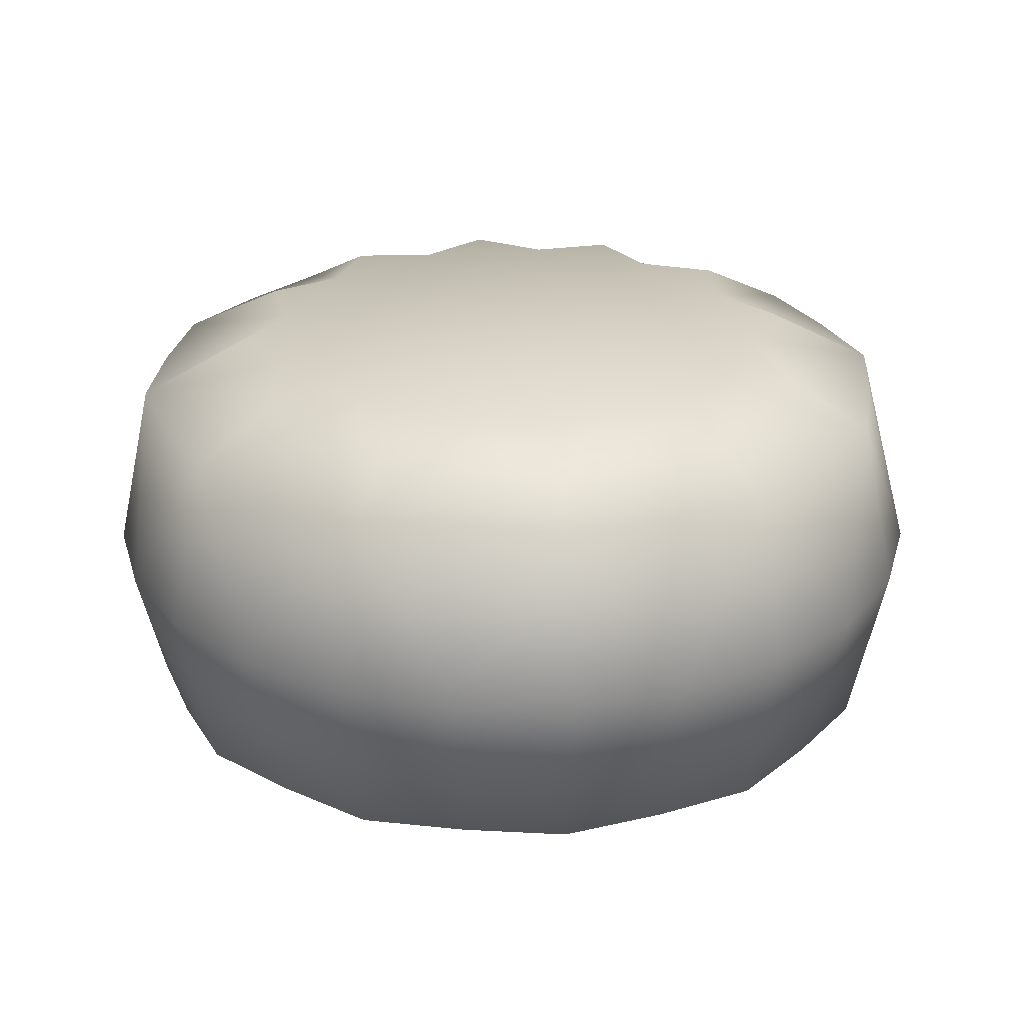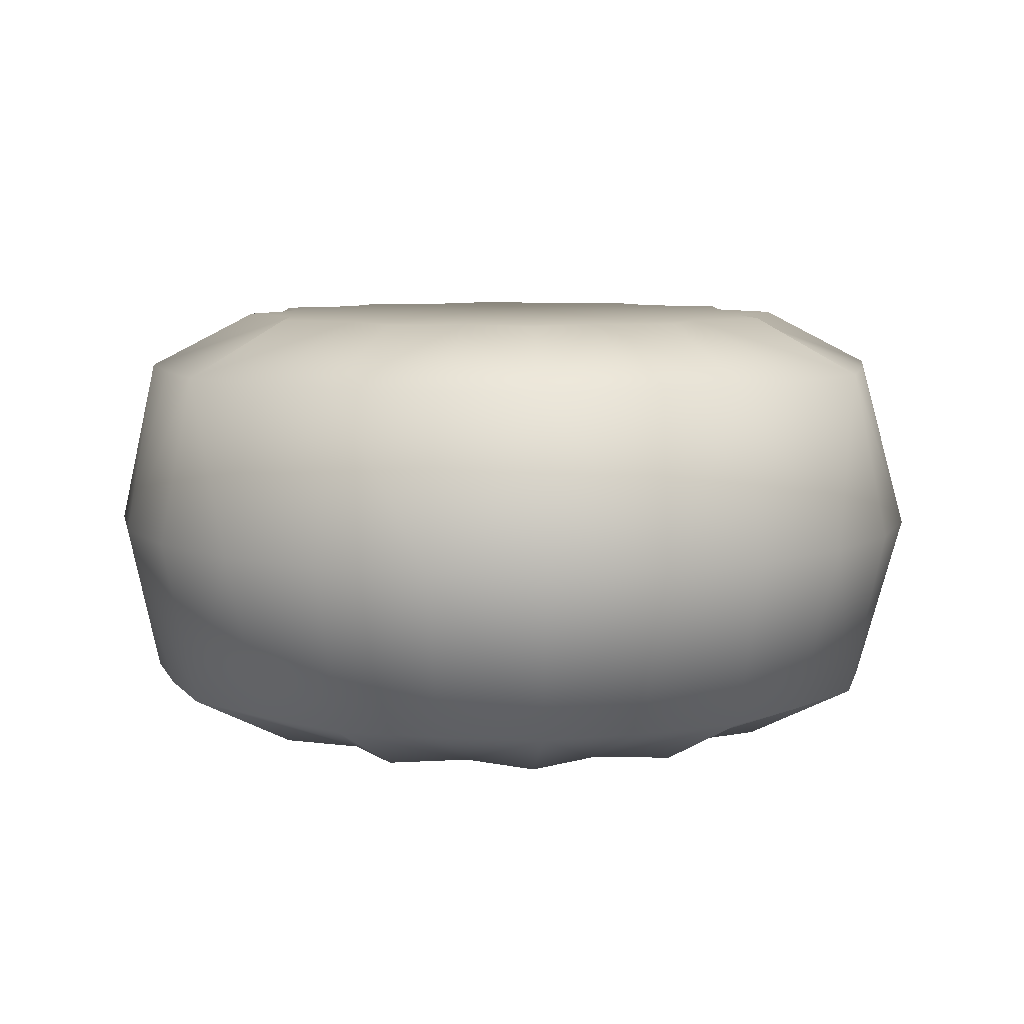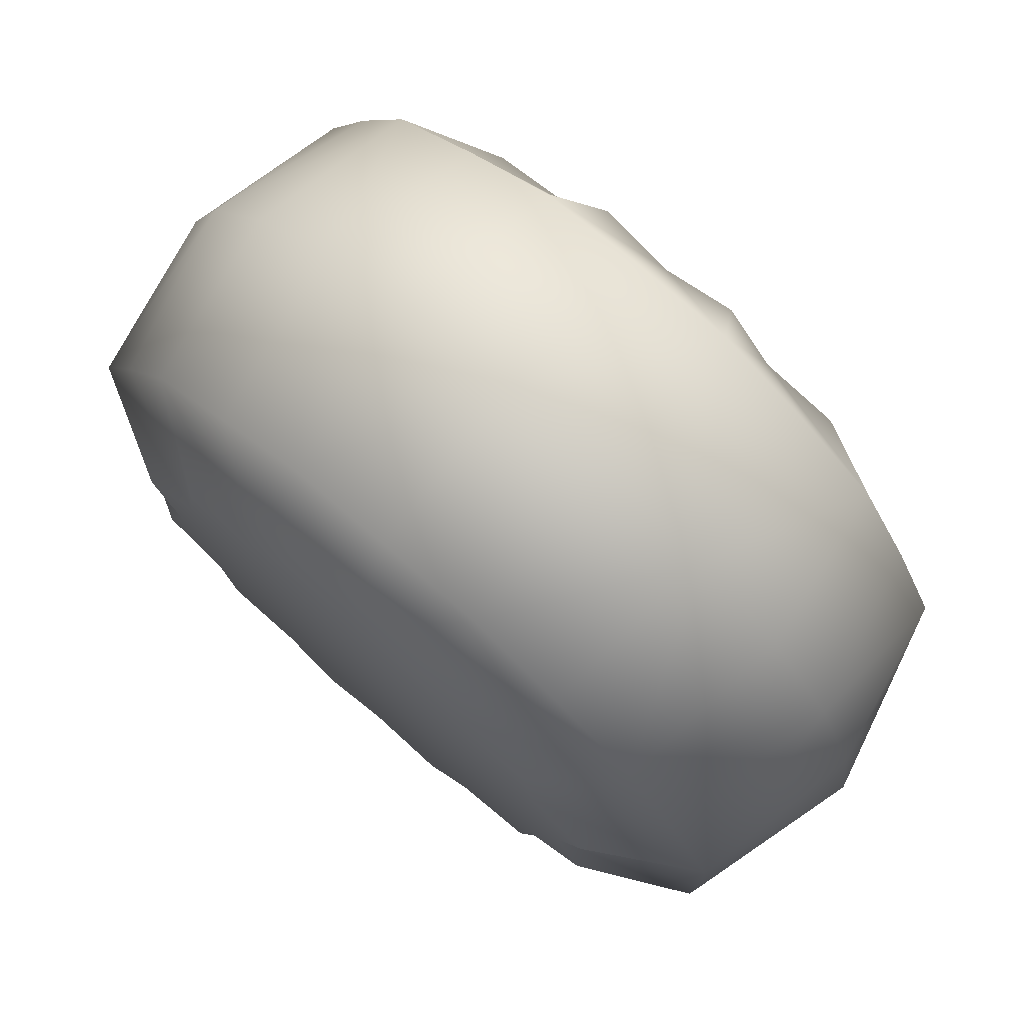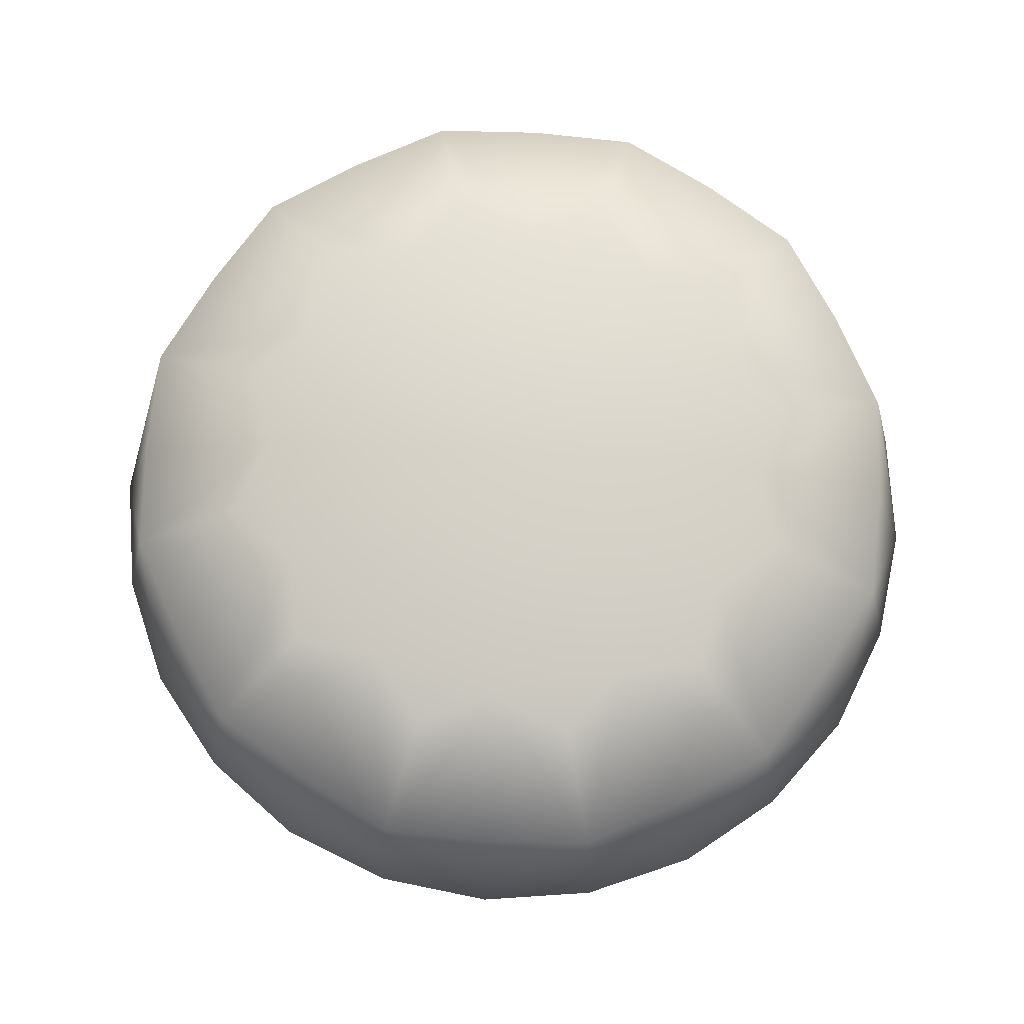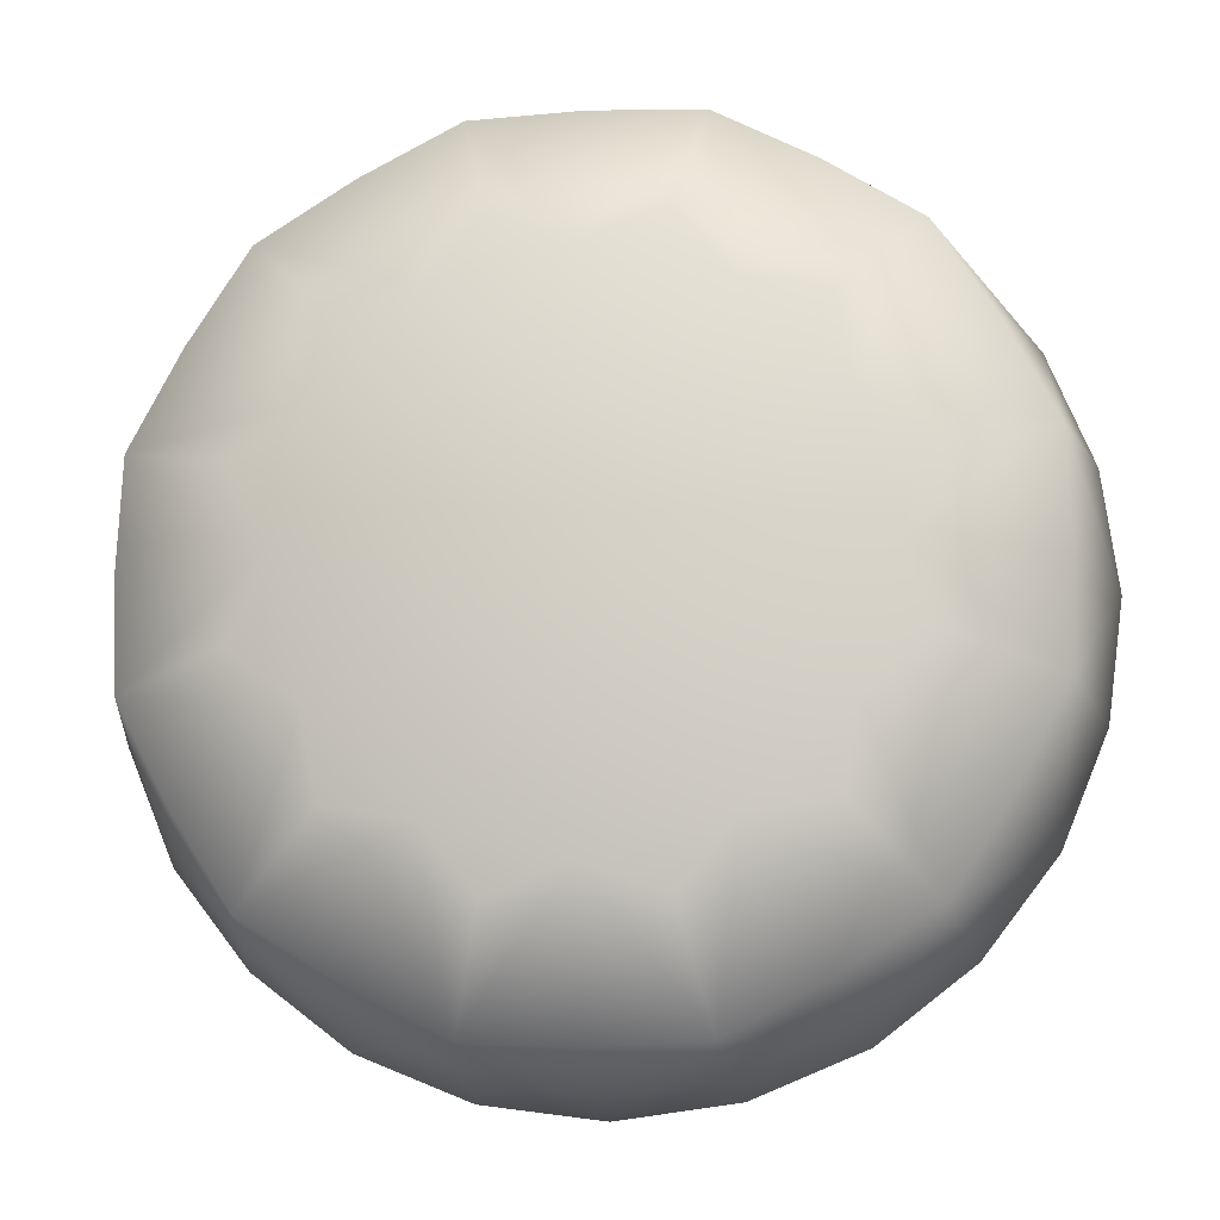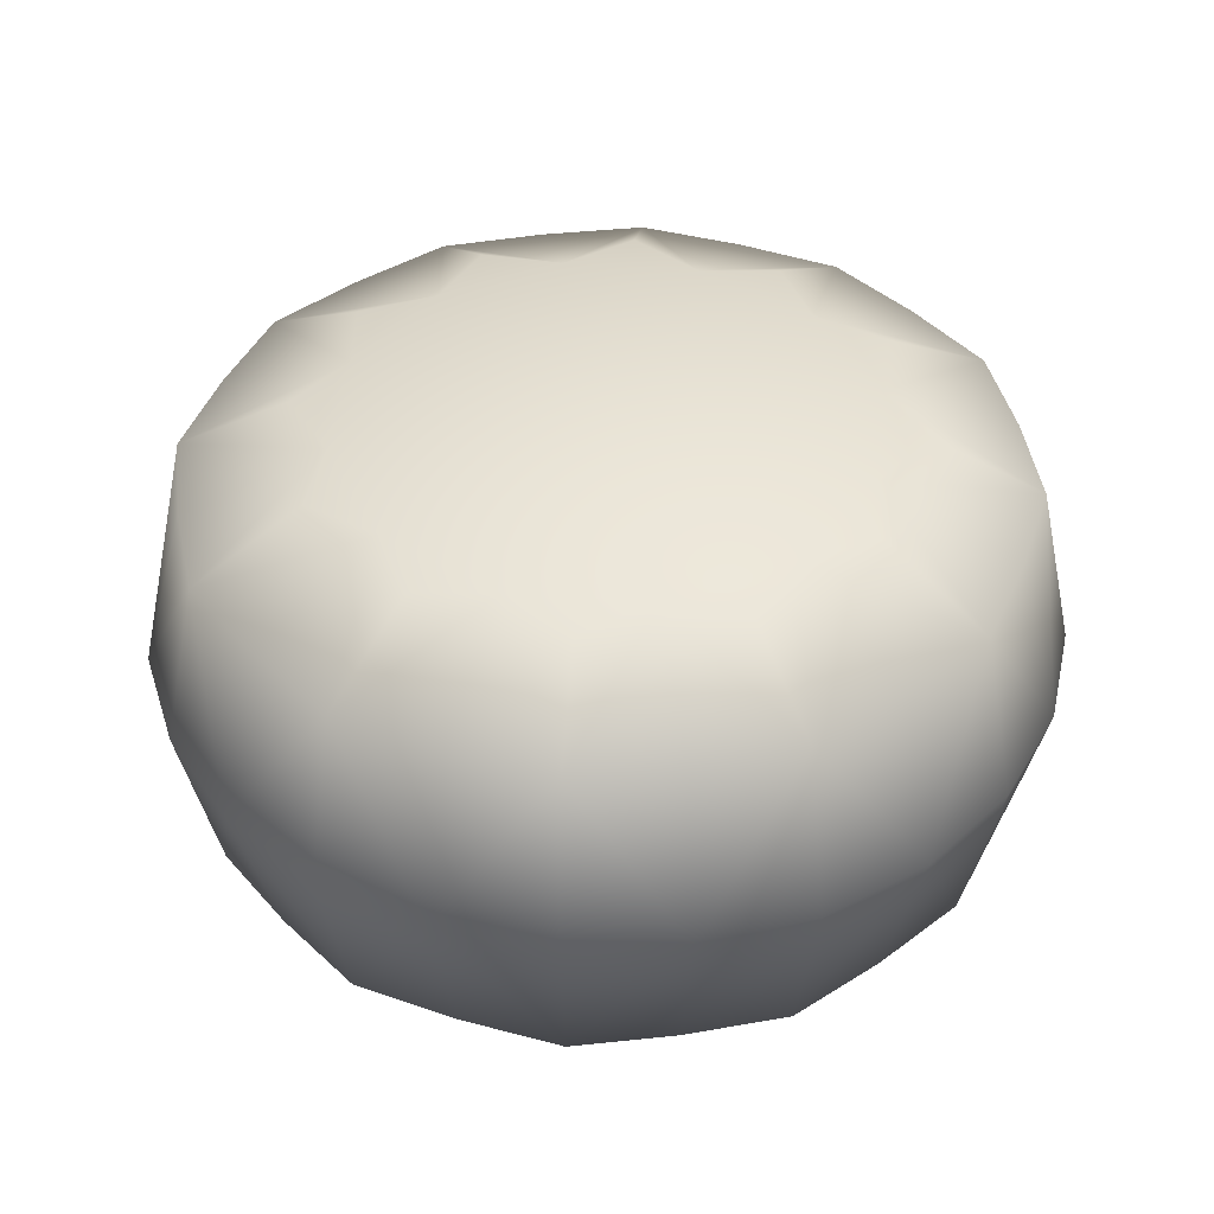
<metadata>
{"format":"obj","ext":"obj","renderer":"f3d","projection":"perspective","resolution":1024,"background":"white","views":[{"elev":26.0,"azim":37.2,"up":"+Y"},{"elev":7.8,"azim":-79.3,"up":"+Y"},{"elev":75.7,"azim":-139.4,"up":"+Z"},{"elev":75.5,"azim":123.9,"up":"+Y"},{"elev":-13.7,"azim":6.7,"up":"+Z"},{"elev":41.5,"azim":-99.7,"up":"+Y"}]}
</metadata>
<code>
g default
v 0.7492 -0.375 -0.4326
v 0.4326 -0.375 -0.7492
v -0 -0.375 -0.8651
v -0.4326 -0.375 -0.7492
v -0.7492 -0.375 -0.4326
v -0.8651 -0.375 0
v -0.7492 -0.375 0.4326
v -0.4326 -0.375 0.7492
v 0 -0.375 0.8651
v 0.4326 -0.375 0.7492
v 0.7492 -0.375 0.4326
v 0.8651 -0.375 -0
v 0.7492 0.375 -0.4326
v 0.4326 0.375 -0.7492
v 0 0.375 -0.8651
v -0.4326 0.375 -0.7492
v -0.7492 0.375 -0.4326
v -0.8651 0.375 -0
v -0.7492 0.375 0.4326
v -0.4326 0.375 0.7492
v -0 0.375 0.8651
v 0.4326 0.375 0.7492
v 0.7492 0.375 0.4326
v 0.8651 0.375 0
v 0 -0.5 -0
v 0 0.5 0
v 0.6261 -0.375 -0.6261
v 0.2292 -0.375 -0.8553
v -0.2292 -0.375 -0.8553
v -0.6261 -0.375 -0.6261
v -0.8553 -0.375 -0.2292
v -0.8553 -0.375 0.2292
v -0.6261 -0.375 0.6261
v -0.2292 -0.375 0.8553
v 0.2292 -0.375 0.8553
v 0.6261 -0.375 0.6261
v 0.8553 -0.375 0.2292
v 0.8553 -0.375 -0.2292
v 0.6261 0.375 -0.6261
v 0.2292 0.375 -0.8553
v -0.2292 0.375 -0.8553
v -0.6261 0.375 -0.6261
v -0.8553 0.375 -0.2292
v -0.8553 0.375 0.2292
v -0.6261 0.375 0.6261
v -0.2292 0.375 0.8553
v 0.2292 0.375 0.8553
v 0.6261 0.375 0.6261
v 0.8553 0.375 0.2292
v 0.8553 0.375 -0.2292
v 0.837 0 -0.4833
v 0.4833 0 -0.837
v 0 0 -0.9665
v -0.4833 0 -0.837
v -0.837 0 -0.4833
v -0.9665 0 0
v -0.837 0 0.4833
v -0.4833 0 0.837
v 0 0 0.9665
v 0.4833 0 0.837
v 0.837 0 0.4833
v 0.9665 0 0
v 0.4858 -0.5 -0.2805
v 0.2805 -0.5 -0.4858
v 0 -0.5 -0.561
v -0.2805 -0.5 -0.4858
v -0.4858 -0.5 -0.2805
v -0.561 -0.5 0
v -0.4858 -0.5 0.2805
v -0.2805 -0.5 0.4858
v 0 -0.5 0.561
v 0.2805 -0.5 0.4858
v 0.4858 -0.5 0.2805
v 0.561 -0.5 0
v 0.4858 0.5 -0.2805
v 0.2805 0.5 -0.4858
v 0 0.5 -0.561
v -0.2805 0.5 -0.4858
v -0.4858 0.5 -0.2805
v -0.561 0.5 0
v -0.4858 0.5 0.2805
v -0.2805 0.5 0.4858
v 0 0.5 0.561
v 0.2805 0.5 0.4858
v 0.4858 0.5 0.2805
v 0.561 0.5 0
v 0.683 0 -0.683
v 0.25 0 -0.933
v -0.25 0 -0.933
v -0.683 0 -0.683
v -0.933 0 -0.25
v -0.933 0 0.25
v -0.683 0 0.683
v -0.25 0 0.933
v 0.25 0 0.933
v 0.683 0 0.683
v 0.933 0 0.25
v 0.933 0 -0.25
v 0.4553 -0.5 -0.4553
v 0.1667 -0.5 -0.622
v -0.1667 -0.5 -0.622
v -0.4553 -0.5 -0.4553
v -0.622 -0.5 -0.1667
v -0.622 -0.5 0.1667
v -0.4553 -0.5 0.4553
v -0.1667 -0.5 0.622
v 0.1667 -0.5 0.622
v 0.4553 -0.5 0.4553
v 0.622 -0.5 0.1667
v 0.622 -0.5 -0.1667
v 0.4553 0.5 -0.4553
v 0.1667 0.5 -0.622
v -0.1667 0.5 -0.622
v -0.4553 0.5 -0.4553
v -0.622 0.5 -0.1667
v -0.622 0.5 0.1667
v -0.4553 0.5 0.4553
v -0.1667 0.5 0.622
v 0.1667 0.5 0.622
v 0.4553 0.5 0.4553
v 0.622 0.5 0.1667
v 0.622 0.5 -0.1667
g pCylinder1
f 27 2 52 87
f 52 14 39 87
f 39 13 51 87
f 51 1 27 87
f 28 3 53 88
f 53 15 40 88
f 40 14 52 88
f 52 2 28 88
f 29 4 54 89
f 54 16 41 89
f 41 15 53 89
f 53 3 29 89
f 30 5 55 90
f 55 17 42 90
f 42 16 54 90
f 54 4 30 90
f 31 6 56 91
f 56 18 43 91
f 43 17 55 91
f 55 5 31 91
f 32 7 57 92
f 57 19 44 92
f 44 18 56 92
f 56 6 32 92
f 33 8 58 93
f 58 20 45 93
f 45 19 57 93
f 57 7 33 93
f 34 9 59 94
f 59 21 46 94
f 46 20 58 94
f 58 8 34 94
f 35 10 60 95
f 60 22 47 95
f 47 21 59 95
f 59 9 35 95
f 36 11 61 96
f 61 23 48 96
f 48 22 60 96
f 60 10 36 96
f 37 12 62 97
f 62 24 49 97
f 49 23 61 97
f 61 11 37 97
f 38 1 51 98
f 51 13 50 98
f 50 24 62 98
f 62 12 38 98
f 27 1 63 99
f 63 25 64 99
f 64 2 27 99
f 28 2 64 100
f 64 25 65 100
f 65 3 28 100
f 29 3 65 101
f 65 25 66 101
f 66 4 29 101
f 30 4 66 102
f 66 25 67 102
f 67 5 30 102
f 31 5 67 103
f 67 25 68 103
f 68 6 31 103
f 32 6 68 104
f 68 25 69 104
f 69 7 32 104
f 33 7 69 105
f 69 25 70 105
f 70 8 33 105
f 34 8 70 106
f 70 25 71 106
f 71 9 34 106
f 35 9 71 107
f 71 25 72 107
f 72 10 35 107
f 36 10 72 108
f 72 25 73 108
f 73 11 36 108
f 37 11 73 109
f 73 25 74 109
f 74 12 37 109
f 38 12 74 110
f 74 25 63 110
f 63 1 38 110
f 39 14 76 111
f 76 26 75 111
f 75 13 39 111
f 40 15 77 112
f 77 26 76 112
f 76 14 40 112
f 41 16 78 113
f 78 26 77 113
f 77 15 41 113
f 42 17 79 114
f 79 26 78 114
f 78 16 42 114
f 43 18 80 115
f 80 26 79 115
f 79 17 43 115
f 44 19 81 116
f 81 26 80 116
f 80 18 44 116
f 45 20 82 117
f 82 26 81 117
f 81 19 45 117
f 46 21 83 118
f 83 26 82 118
f 82 20 46 118
f 47 22 84 119
f 84 26 83 119
f 83 21 47 119
f 48 23 85 120
f 85 26 84 120
f 84 22 48 120
f 49 24 86 121
f 86 26 85 121
f 85 23 49 121
f 50 13 75 122
f 75 26 86 122
f 86 24 50 122

</code>
